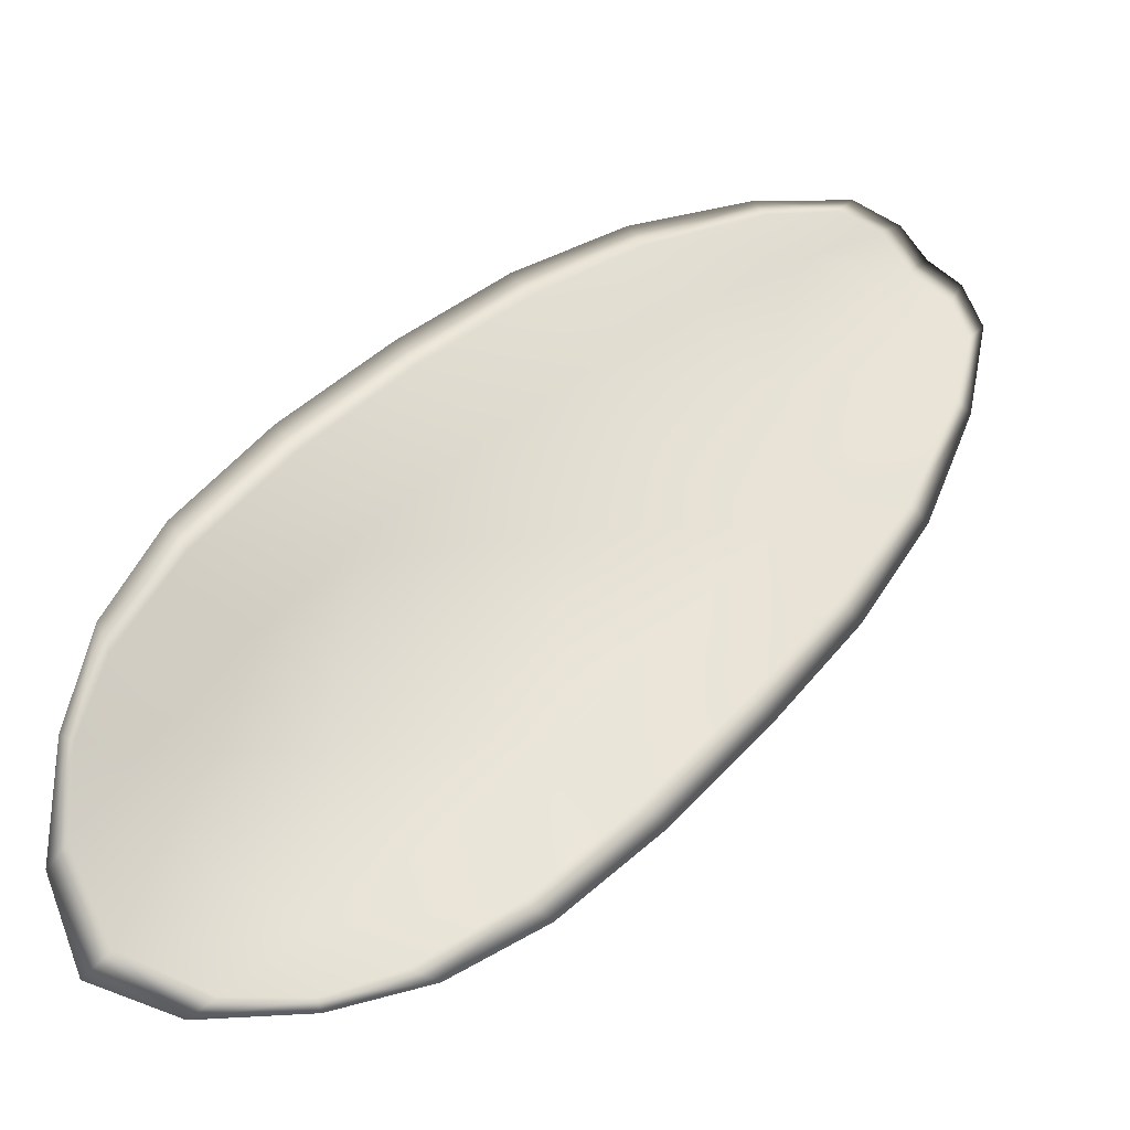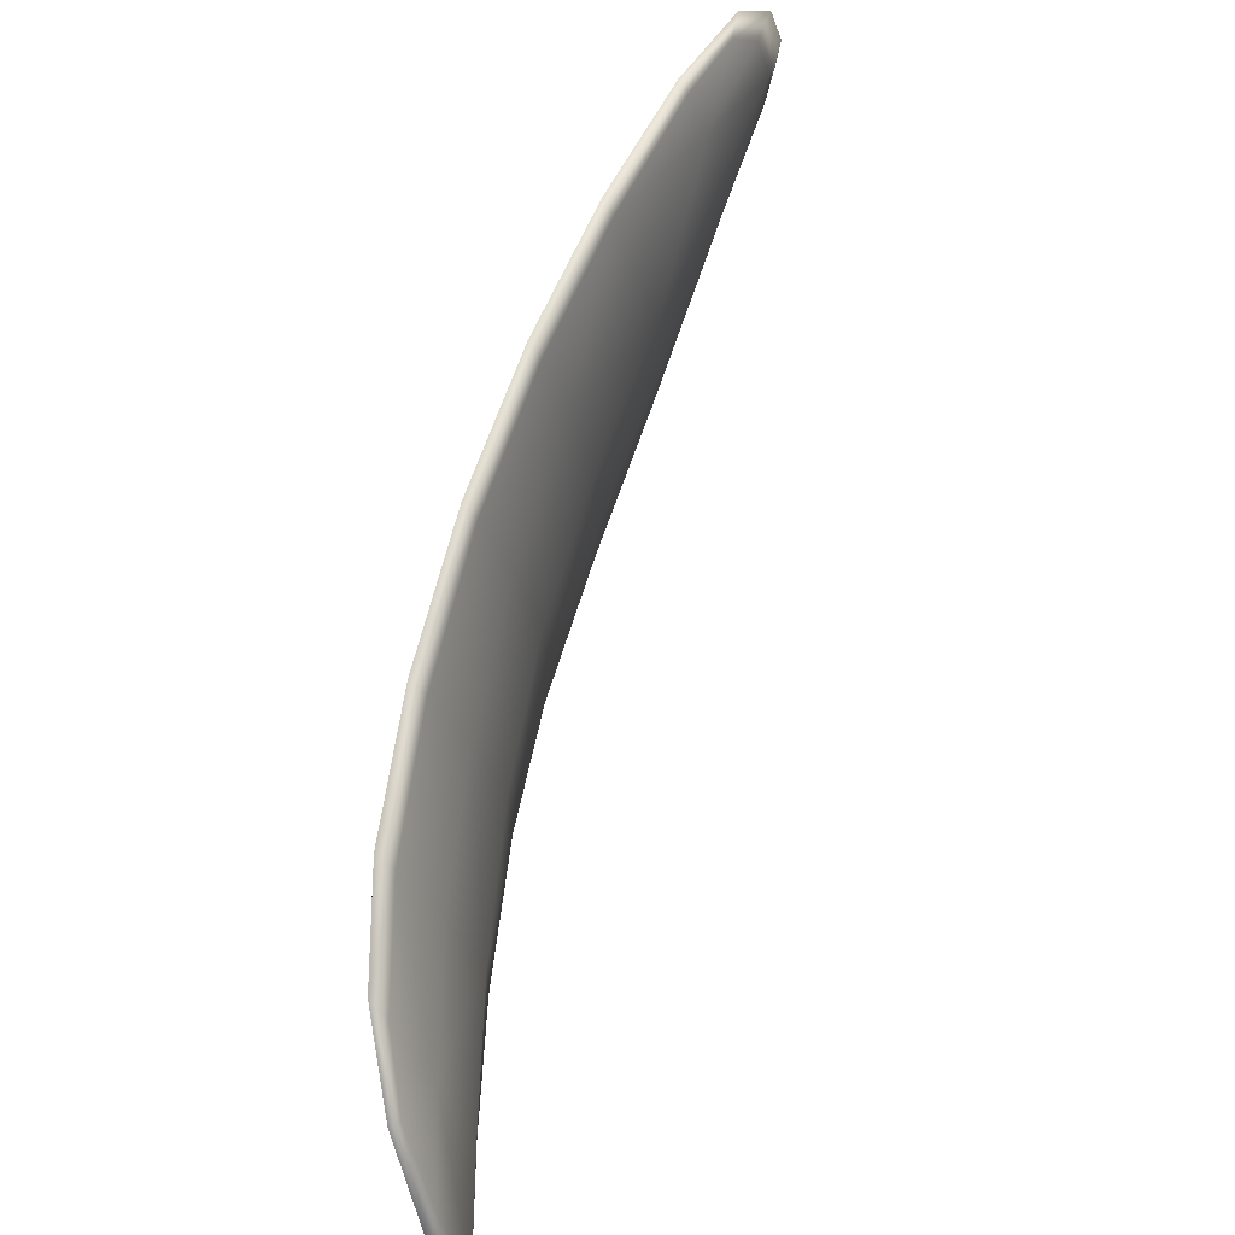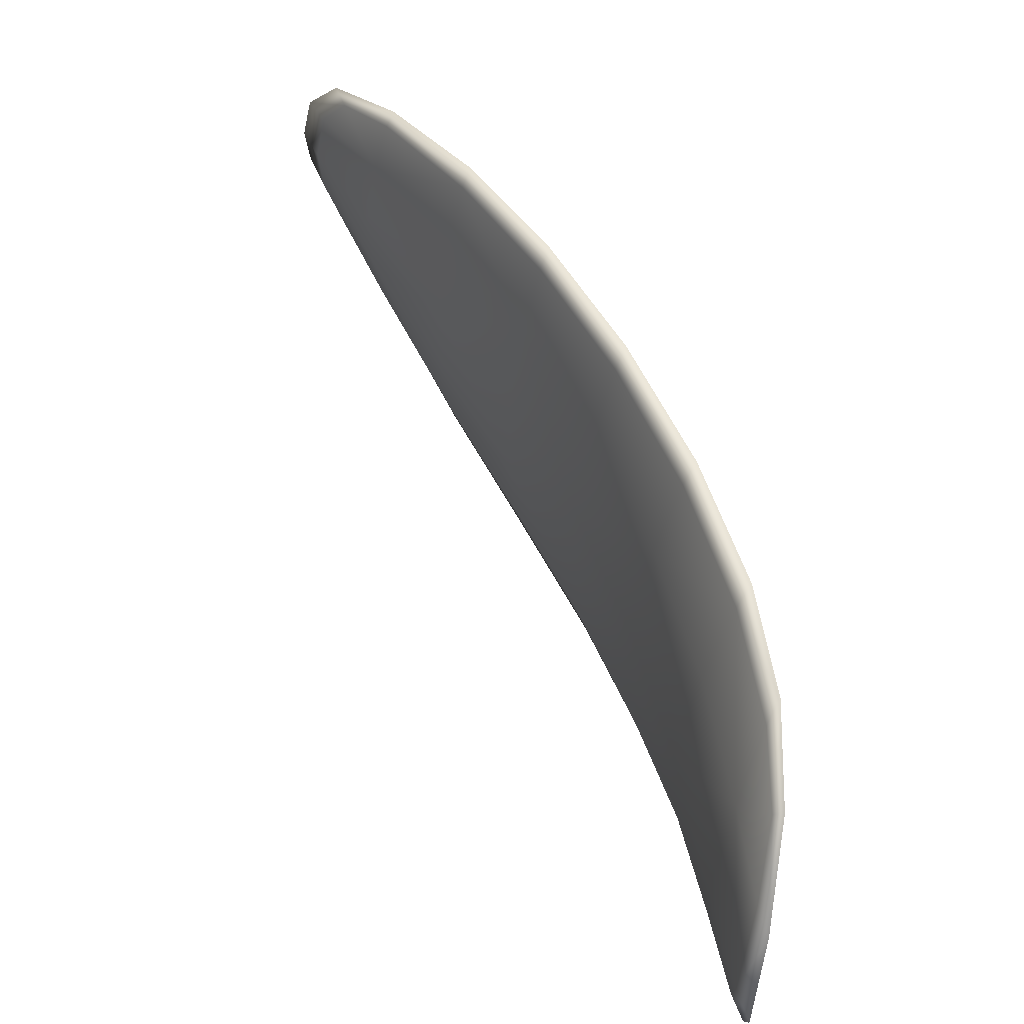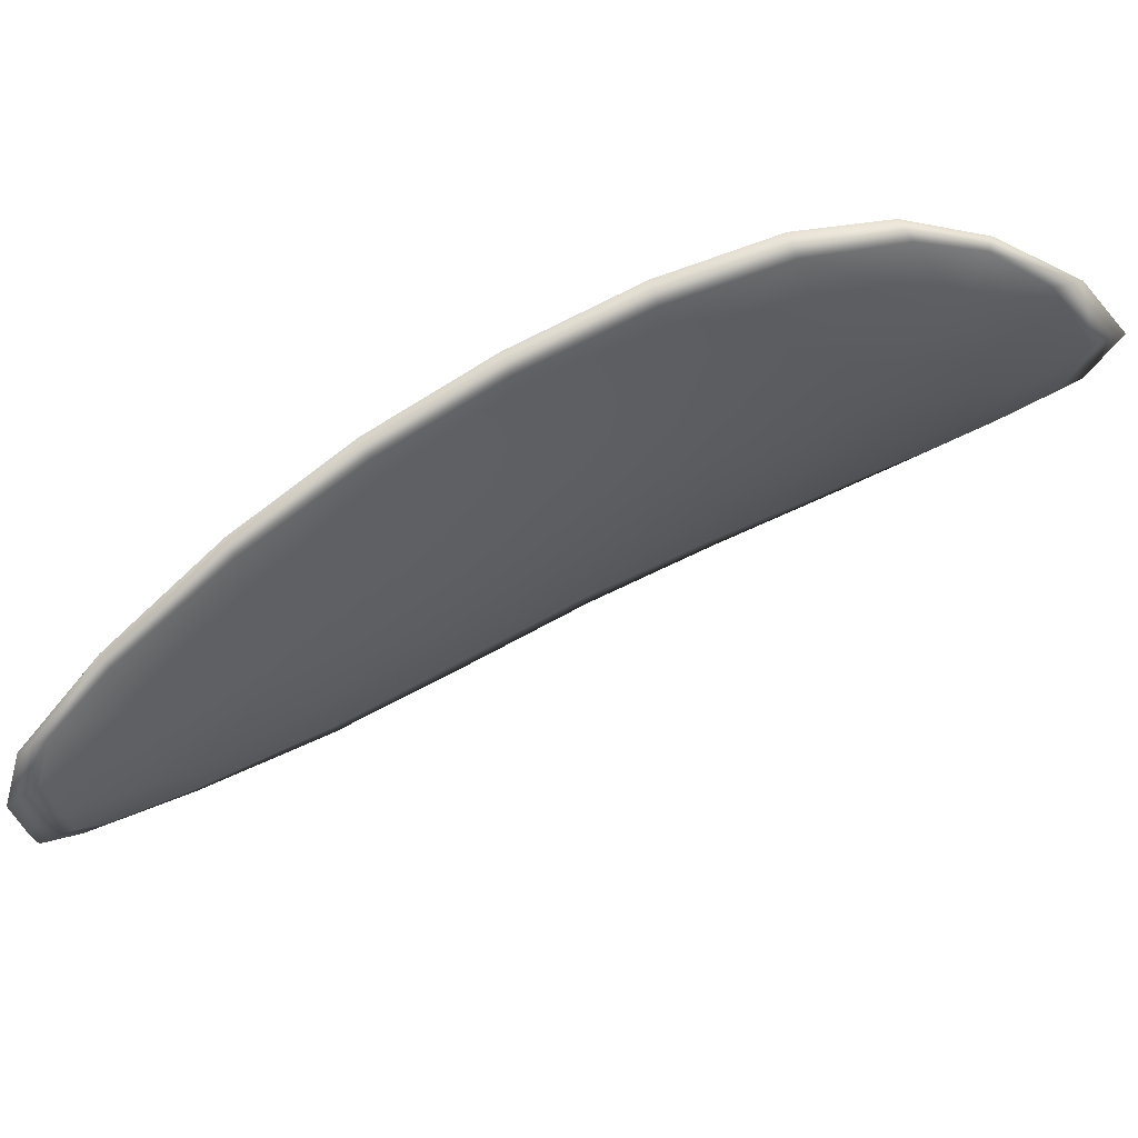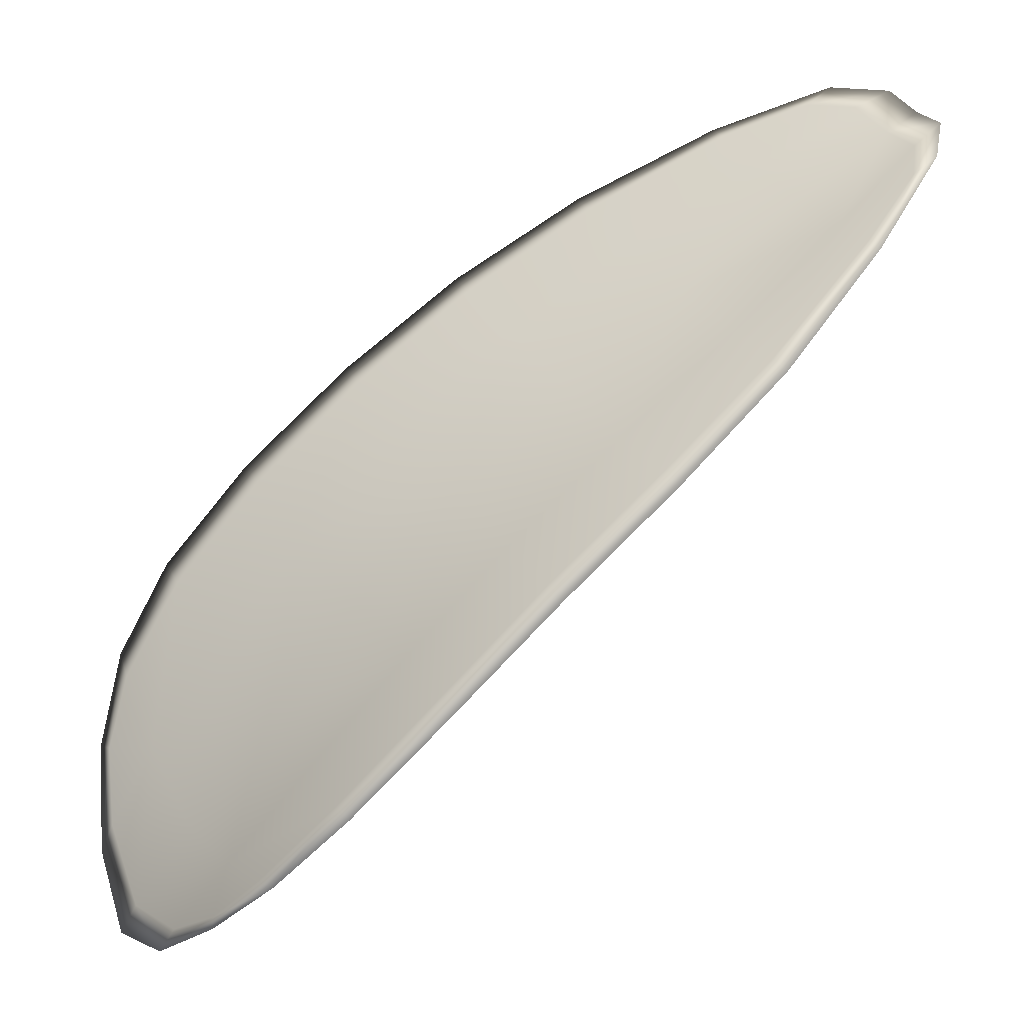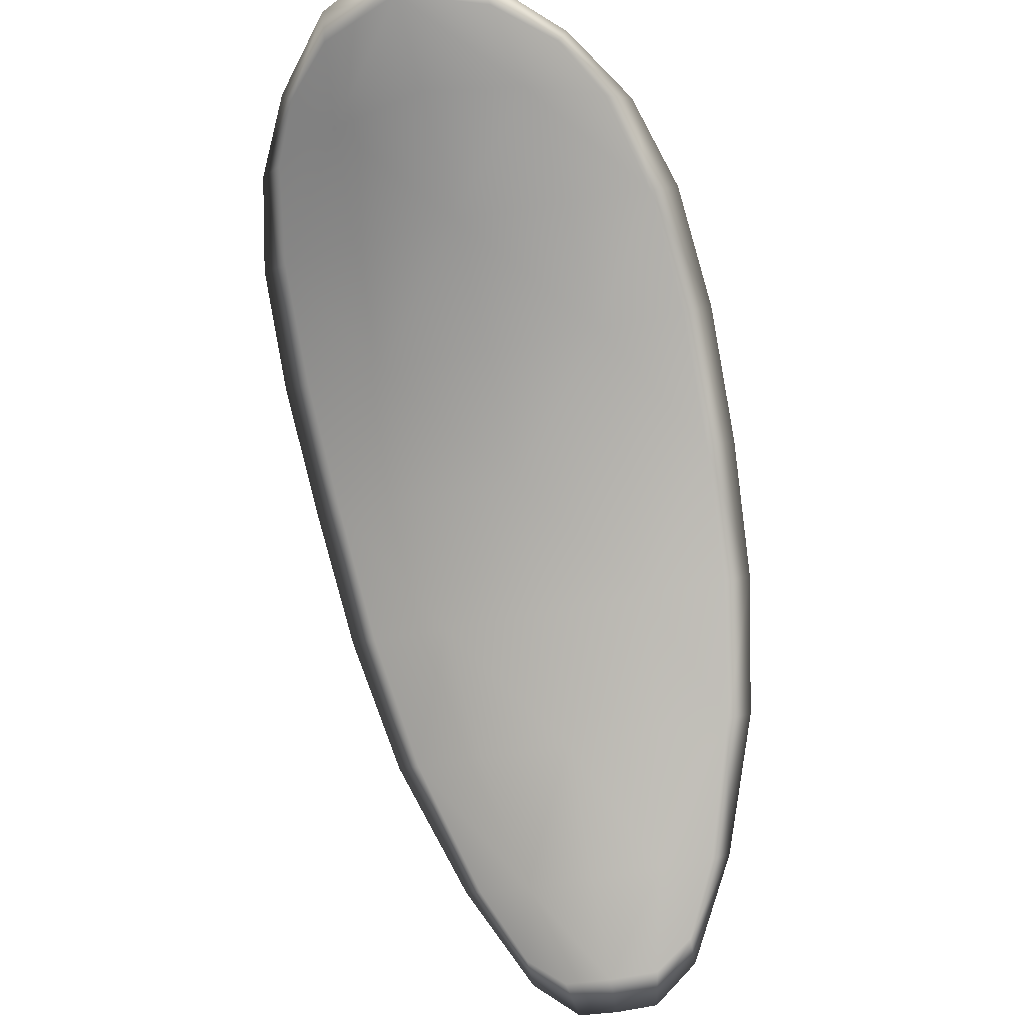
<metadata>
{"format":"obj","ext":"obj","renderer":"f3d","projection":"perspective","resolution":1024,"background":"white","views":[{"elev":-13.1,"azim":-177.1,"up":"+Z"},{"elev":-67.4,"azim":-76.0,"up":"+Z"},{"elev":9.5,"azim":91.1,"up":"+Z"},{"elev":-25.6,"azim":53.9,"up":"+Y"},{"elev":-20.5,"azim":-126.0,"up":"+Z"},{"elev":-55.7,"azim":149.0,"up":"+Y"}]}
</metadata>
<code>
v -2.383 0.7774 -1.237
v -2.385 0.777 -1.239
v -2.387 0.7763 -1.237
v -2.385 0.7768 -1.235
v -2.384 0.7773 -1.233
v -2.383 0.7778 -1.235
v -2.382 0.7779 -1.237
v -2.382 0.7777 -1.238
v -2.383 0.7774 -1.24
v -2.386 0.7771 -1.24
v -2.388 0.7773 -1.241
v -2.39 0.7767 -1.239
v -2.389 0.7764 -1.238
v -2.385 0.7774 -1.241
v -2.387 0.7775 -1.241
v -2.395 0.7727 -1.232
v -2.396 0.7728 -1.233
v -2.398 0.7711 -1.231
v -2.397 0.771 -1.23
v -2.395 0.771 -1.228
v -2.393 0.7727 -1.23
v -2.391 0.7743 -1.232
v -2.393 0.7743 -1.234
v -2.394 0.7744 -1.235
v -2.391 0.7731 -1.228
v -2.394 0.7713 -1.226
v -2.392 0.7716 -1.225
v -2.39 0.7734 -1.227
v -2.388 0.775 -1.229
v -2.389 0.7746 -1.23
v -2.387 0.7759 -1.232
v -2.389 0.7754 -1.234
v -2.386 0.7763 -1.231
v -2.391 0.7755 -1.236
v -2.392 0.7757 -1.238
v -2.398 0.7693 -1.227
v -2.399 0.7694 -1.228
v -2.4 0.7683 -1.226
v -2.399 0.7679 -1.225
v -2.398 0.7678 -1.224
v -2.397 0.7692 -1.226
v -2.396 0.7695 -1.225
v -2.398 0.768 -1.224
v -2.397 0.7686 -1.223
v -2.395 0.7698 -1.224
v -2.383 0.7772 -1.237
v -2.384 0.7768 -1.239
v -2.383 0.7772 -1.24
v -2.382 0.7775 -1.238
v -2.382 0.7778 -1.237
v -2.383 0.7777 -1.235
v -2.384 0.7772 -1.233
v -2.385 0.7766 -1.235
v -2.387 0.7761 -1.237
v -2.386 0.7768 -1.24
v -2.388 0.7771 -1.241
v -2.387 0.7773 -1.241
v -2.385 0.7772 -1.241
v -2.389 0.7762 -1.238
v -2.39 0.7765 -1.24
v -2.395 0.7725 -1.232
v -2.396 0.7726 -1.233
v -2.394 0.7742 -1.235
v -2.393 0.774 -1.234
v -2.391 0.774 -1.232
v -2.393 0.7725 -1.23
v -2.395 0.7708 -1.228
v -2.397 0.7708 -1.23
v -2.398 0.7709 -1.231
v -2.391 0.7729 -1.228
v -2.389 0.7744 -1.23
v -2.388 0.7748 -1.229
v -2.39 0.7733 -1.227
v -2.392 0.7715 -1.225
v -2.393 0.7711 -1.226
v -2.387 0.7756 -1.232
v -2.389 0.7752 -1.234
v -2.386 0.7762 -1.231
v -2.391 0.7753 -1.236
v -2.392 0.7755 -1.238
v -2.398 0.769 -1.227
v -2.399 0.7692 -1.228
v -2.397 0.769 -1.226
v -2.398 0.7677 -1.225
v -2.399 0.7677 -1.225
v -2.4 0.7682 -1.226
v -2.396 0.7693 -1.225
v -2.395 0.7696 -1.224
v -2.397 0.7685 -1.223
v -2.398 0.7679 -1.224
v -2.399 0.7693 -1.228
v -2.4 0.768 -1.226
v -2.398 0.7711 -1.231
v -2.4 0.7682 -1.226
v -2.398 0.7675 -1.223
v -2.397 0.7682 -1.223
v -2.399 0.7673 -1.224
v -2.397 0.7685 -1.223
v -2.383 0.7779 -1.234
v -2.382 0.778 -1.237
v -2.384 0.7774 -1.232
v -2.382 0.7778 -1.237
v -2.384 0.7775 -1.242
v -2.387 0.7775 -1.242
v -2.382 0.7774 -1.241
v -2.387 0.7773 -1.241
v -2.389 0.7773 -1.241
v -2.391 0.7767 -1.24
v -2.4 0.7674 -1.225
v -2.395 0.7698 -1.223
v -2.392 0.7717 -1.225
v -2.382 0.7777 -1.239
v -2.385 0.7764 -1.23
v -2.388 0.7751 -1.228
v -2.393 0.7757 -1.238
v -2.395 0.7743 -1.236
v -2.397 0.7728 -1.234
v -2.39 0.7735 -1.226
f 1 2 3
f 1 3 4
f 1 4 5
f 1 5 6
f 1 6 7
f 1 7 8
f 1 8 9
f 1 9 2
f 10 11 12
f 10 12 13
f 10 13 3
f 10 3 2
f 10 2 9
f 10 9 14
f 10 14 15
f 10 15 11
f 16 17 18
f 16 18 19
f 16 19 20
f 16 20 21
f 16 21 22
f 16 22 23
f 16 23 24
f 16 24 17
f 25 21 20
f 25 20 26
f 25 26 27
f 25 27 28
f 25 28 29
f 25 29 30
f 25 30 22
f 25 22 21
f 31 32 22
f 31 22 30
f 31 30 29
f 31 29 33
f 31 33 5
f 31 5 4
f 31 4 3
f 31 3 32
f 34 35 24
f 34 24 23
f 34 23 22
f 34 22 32
f 34 32 3
f 34 3 13
f 34 13 12
f 34 12 35
f 36 37 38
f 36 38 39
f 36 39 40
f 36 40 41
f 36 41 20
f 36 20 19
f 36 19 18
f 36 18 37
f 42 41 40
f 42 40 43
f 42 43 44
f 42 44 45
f 42 45 27
f 42 27 26
f 42 26 20
f 42 20 41
f 46 47 48
f 46 48 49
f 46 49 50
f 46 50 51
f 46 51 52
f 46 52 53
f 46 53 54
f 46 54 47
f 55 56 57
f 55 57 58
f 55 58 48
f 55 48 47
f 55 47 54
f 55 54 59
f 55 59 60
f 55 60 56
f 61 62 63
f 61 63 64
f 61 64 65
f 61 65 66
f 61 66 67
f 61 67 68
f 61 68 69
f 61 69 62
f 70 66 65
f 70 65 71
f 70 71 72
f 70 72 73
f 70 73 74
f 70 74 75
f 70 75 67
f 70 67 66
f 76 77 54
f 76 54 53
f 76 53 52
f 76 52 78
f 76 78 72
f 76 72 71
f 76 71 65
f 76 65 77
f 79 80 60
f 79 60 59
f 79 59 54
f 79 54 77
f 79 77 65
f 79 65 64
f 79 64 63
f 79 63 80
f 81 82 69
f 81 69 68
f 81 68 67
f 81 67 83
f 81 83 84
f 81 84 85
f 81 85 86
f 81 86 82
f 87 83 67
f 87 67 75
f 87 75 74
f 87 74 88
f 87 88 89
f 87 89 90
f 87 90 84
f 87 84 83
f 91 92 38
f 91 38 37
f 91 37 18
f 91 18 93
f 91 93 69
f 91 69 82
f 91 82 94
f 91 94 92
f 95 96 44
f 95 44 43
f 95 43 40
f 95 40 97
f 95 97 84
f 95 84 90
f 95 90 98
f 95 98 96
f 99 100 7
f 99 7 6
f 99 6 5
f 99 5 101
f 99 101 52
f 99 52 51
f 99 51 102
f 99 102 100
f 103 104 15
f 103 15 14
f 103 14 9
f 103 9 105
f 103 105 48
f 103 48 58
f 103 58 106
f 103 106 104
f 107 108 12
f 107 12 11
f 107 11 15
f 107 15 104
f 107 104 106
f 107 106 56
f 107 56 60
f 107 60 108
f 109 97 40
f 109 40 39
f 109 39 38
f 109 38 92
f 109 92 94
f 109 94 85
f 109 85 84
f 109 84 97
f 110 111 27
f 110 27 45
f 110 45 44
f 110 44 96
f 110 96 98
f 110 98 88
f 110 88 74
f 110 74 111
f 112 105 9
f 112 9 8
f 112 8 7
f 112 7 100
f 112 100 102
f 112 102 49
f 112 49 48
f 112 48 105
f 113 101 5
f 113 5 33
f 113 33 29
f 113 29 114
f 113 114 72
f 113 72 78
f 113 78 52
f 113 52 101
f 115 116 24
f 115 24 35
f 115 35 12
f 115 12 108
f 115 108 60
f 115 60 80
f 115 80 63
f 115 63 116
f 117 93 18
f 117 18 17
f 117 17 24
f 117 24 116
f 117 116 63
f 117 63 62
f 117 62 69
f 117 69 93
f 118 114 29
f 118 29 28
f 118 28 27
f 118 27 111
f 118 111 74
f 118 74 73
f 118 73 72
f 118 72 114

</code>
